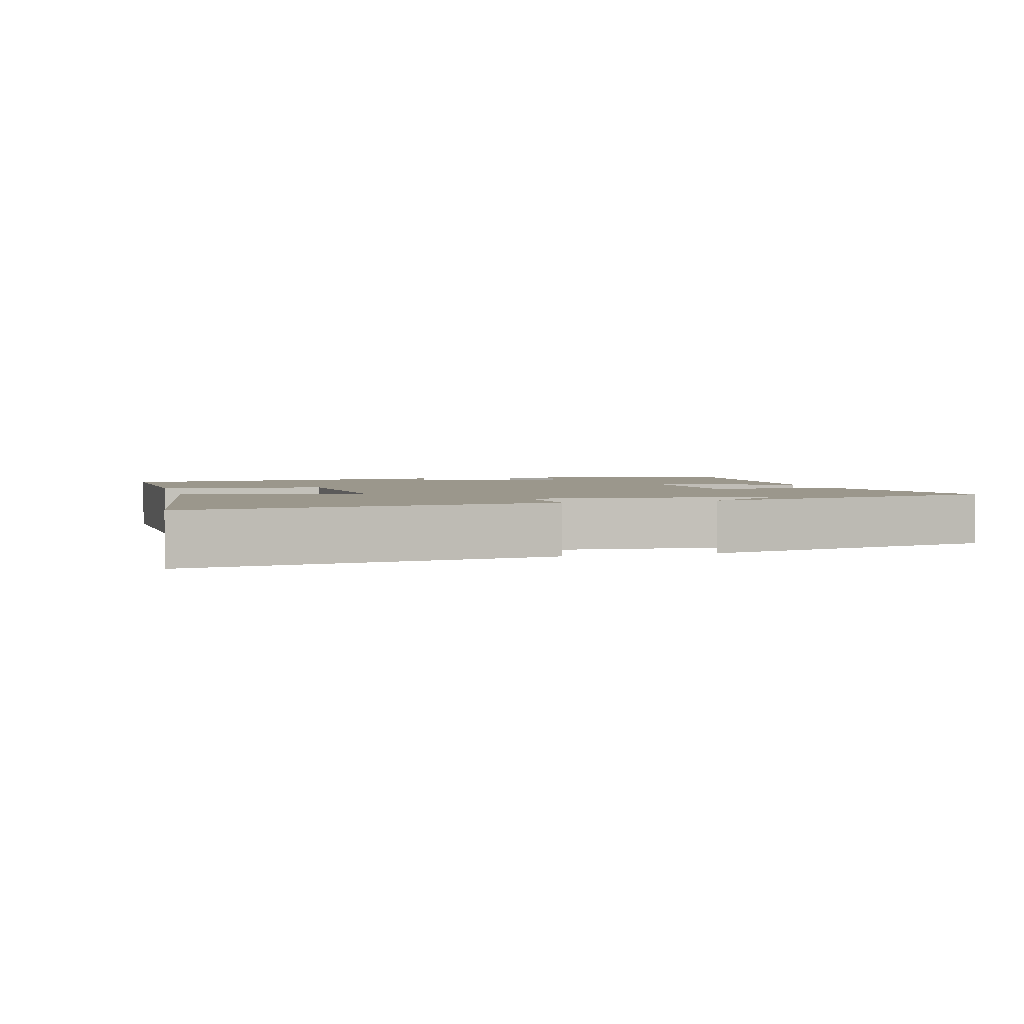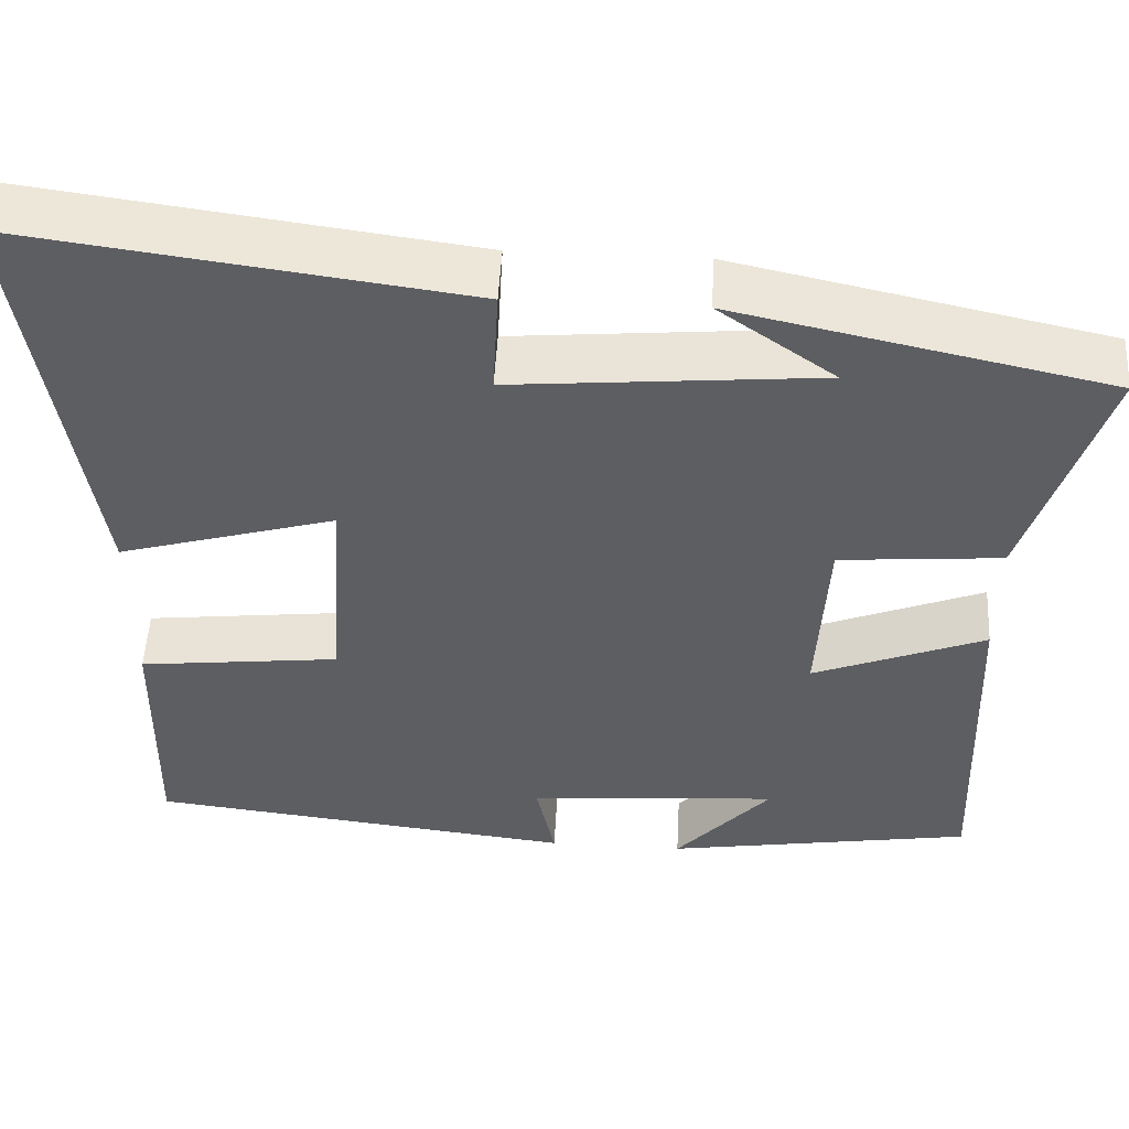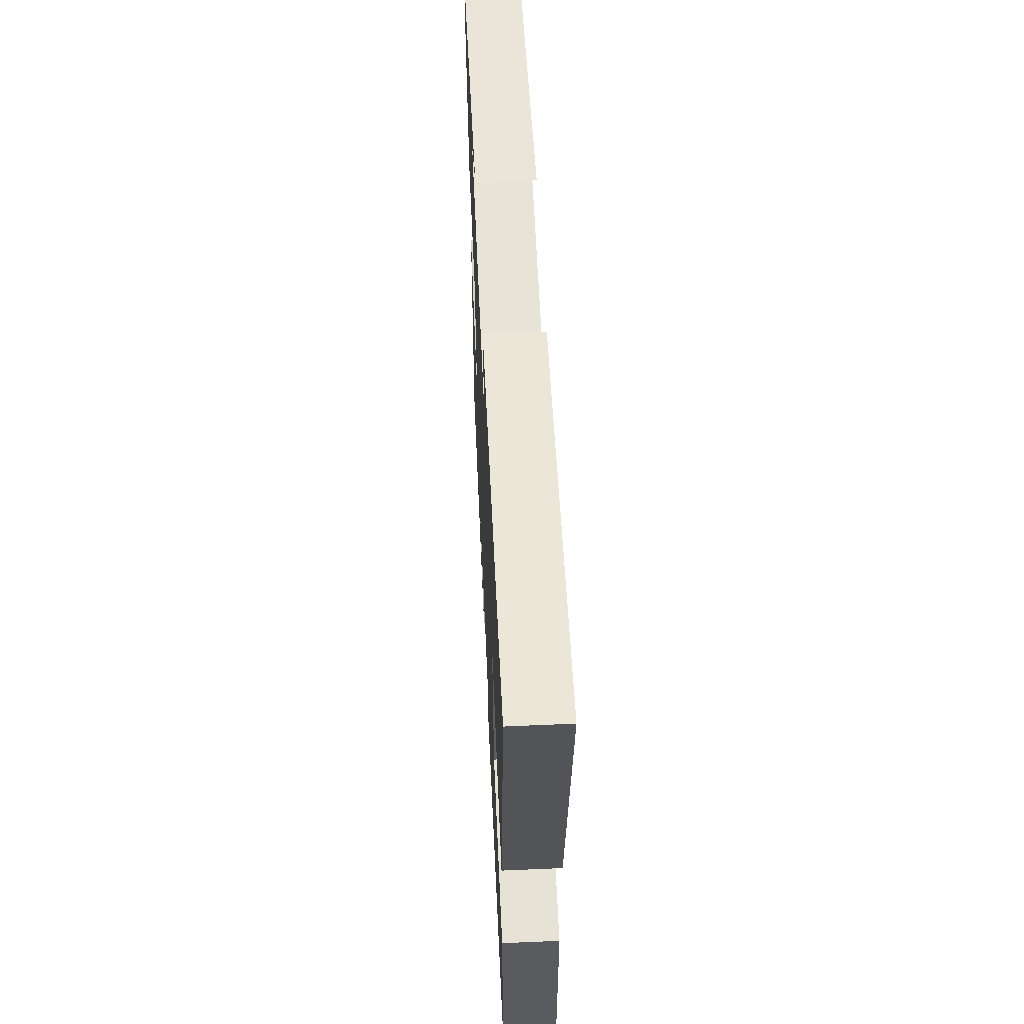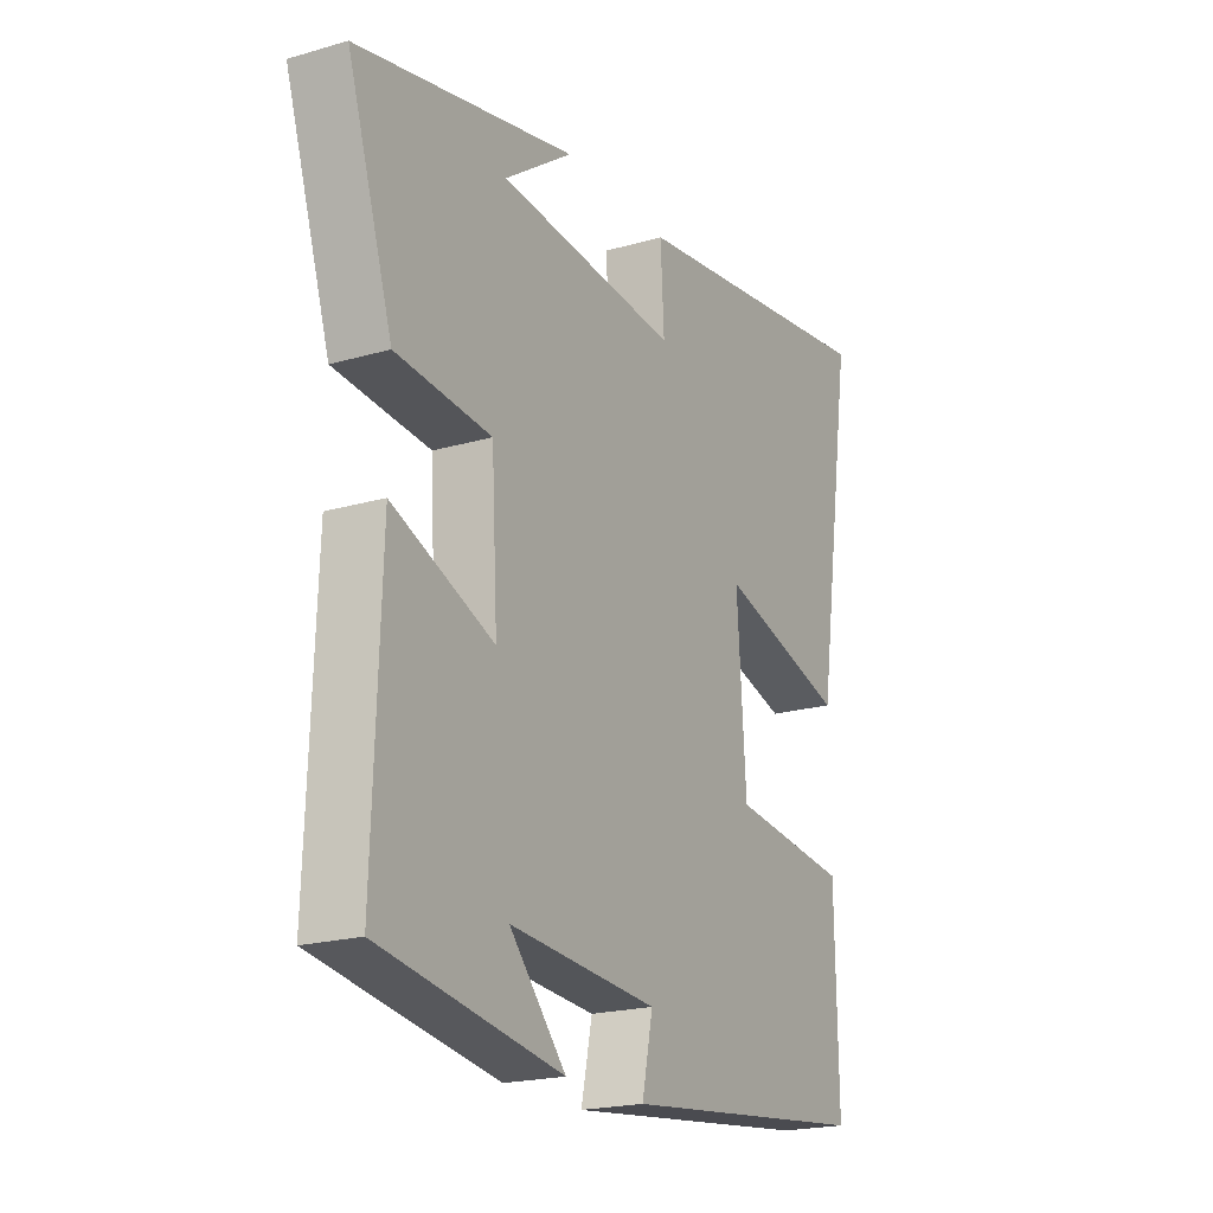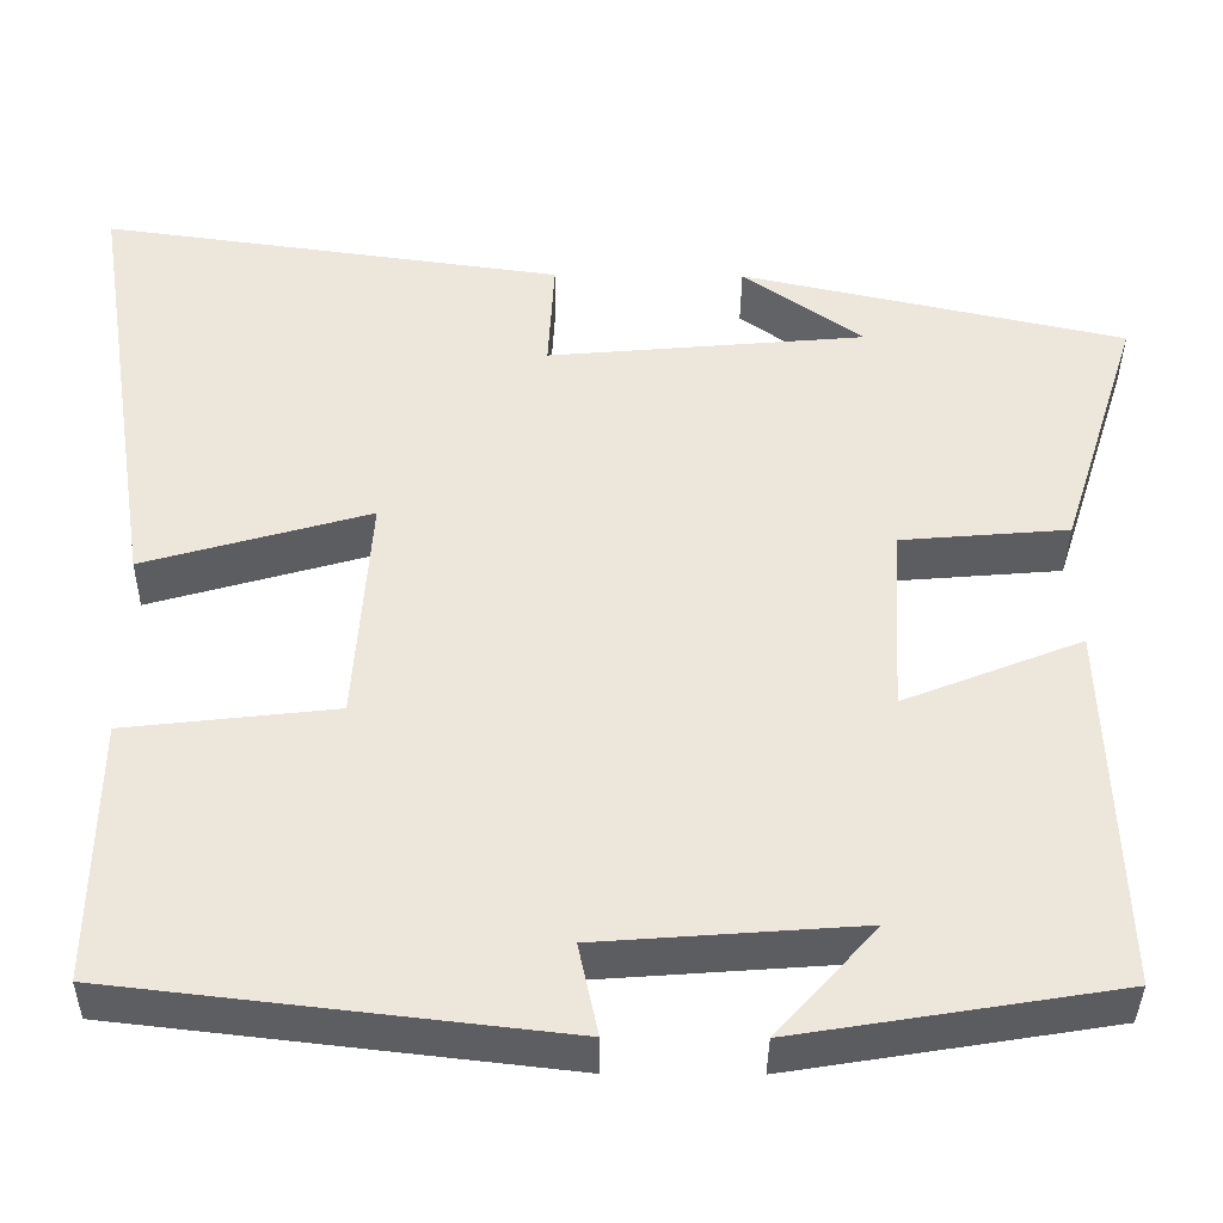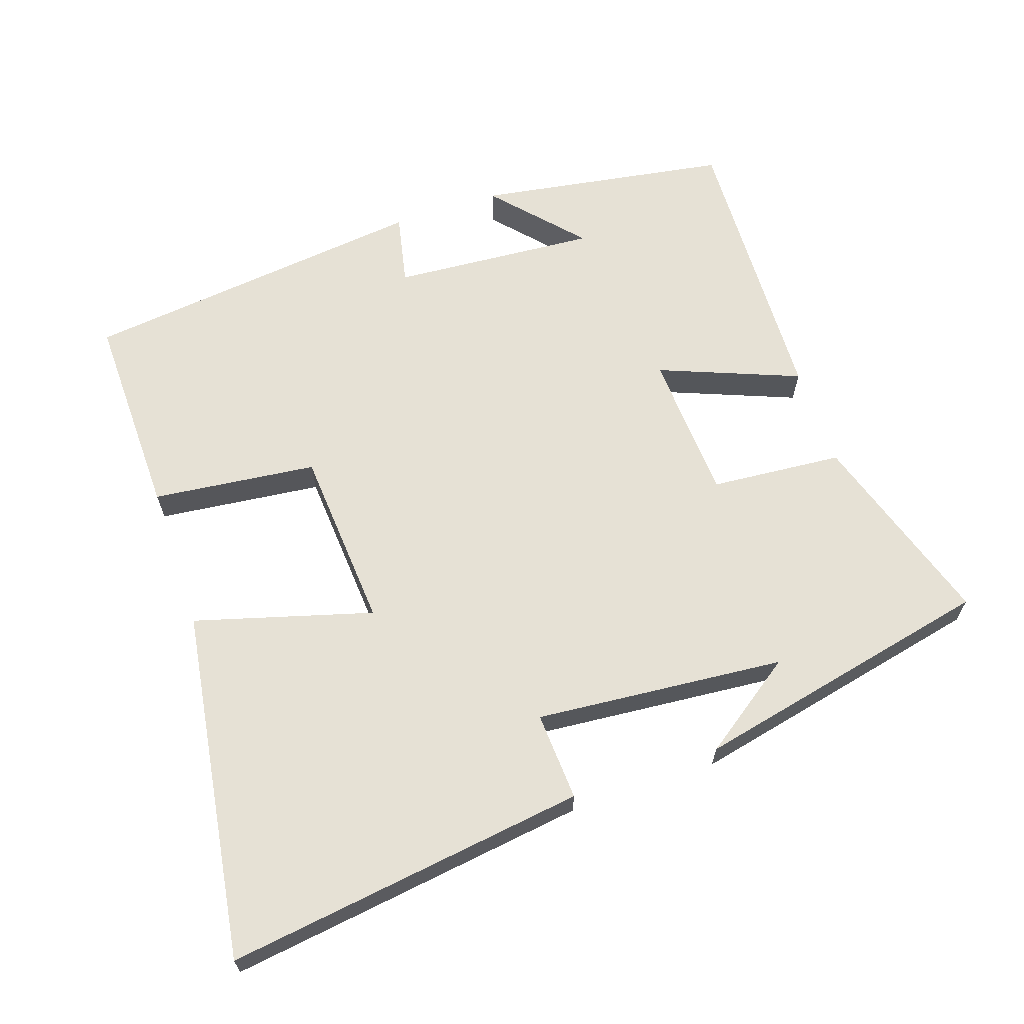
<metadata>
{"format":"obj","ext":"obj","renderer":"f3d","projection":"perspective","resolution":1024,"background":"white","views":[{"elev":2.8,"azim":-15.9,"up":"+Y"},{"elev":51.2,"azim":3.1,"up":"+Z"},{"elev":57.4,"azim":-92.6,"up":"+Z"},{"elev":-20.4,"azim":118.0,"up":"+Z"},{"elev":-38.1,"azim":-0.6,"up":"+Z"},{"elev":64.8,"azim":-18.8,"up":"+Y"}]}
</metadata>
<code>
v -0.577 0.07 0.57
v -0.059 0.07 0.5
v -0.066 0.07 0.373
v 0.292 0.07 0.405
v 0.157 0.07 0.5
v 0.59 0.07 0.406
v 0.5 0.07 0.123
v 0.311 0.07 0.107
v 0.299 0.07 -0.107
v 0.5 0.07 -0.027
v 0.515 0.07 -0.441
v 0.155 0.07 -0.5
v 0.267 0.07 -0.375
v -0.027 0.07 -0.397
v -0.005 0.07 -0.5
v -0.505 0.07 -0.443
v -0.5 0.07 -0.147
v -0.264 0.07 -0.12
v -0.246 0.07 0.14
v -0.5 0.07 0.067
v -0.577 0 0.57
v -0.059 0 0.5
v -0.066 0 0.373
v 0.292 0 0.405
v 0.157 0 0.5
v 0.59 0 0.406
v 0.5 0 0.123
v 0.311 0 0.107
v 0.299 0 -0.107
v 0.5 0 -0.027
v 0.515 0 -0.441
v 0.155 0 -0.5
v 0.267 0 -0.375
v -0.027 0 -0.397
v -0.005 0 -0.5
v -0.505 0 -0.443
v -0.5 0 -0.147
v -0.264 0 -0.12
v -0.246 0 0.14
v -0.5 0 0.067
f 19 20 1 2
f 18 19 2 3
f 15 16 17 18
f 14 15 18
f 13 14 18 3
f 11 12 13
f 9 10 11 13
f 8 9 13 3
f 7 8 3 4
f 6 7 4
f 4 5 6
f 22 21 40 39
f 23 22 39 38
f 38 37 36 35
f 38 35 34
f 23 38 34 33
f 33 32 31
f 33 31 30 29
f 23 33 29 28
f 24 23 28 27
f 24 27 26
f 26 25 24
f 1 21 22 2
f 2 22 23 3
f 3 23 24 4
f 4 24 25 5
f 5 25 26 6
f 6 26 27 7
f 7 27 28 8
f 8 28 29 9
f 9 29 30 10
f 10 30 31 11
f 11 31 32 12
f 12 32 33 13
f 13 33 34 14
f 14 34 35 15
f 15 35 36 16
f 16 36 37 17
f 17 37 38 18
f 18 38 39 19
f 19 39 40 20
f 20 40 21 1

</code>
